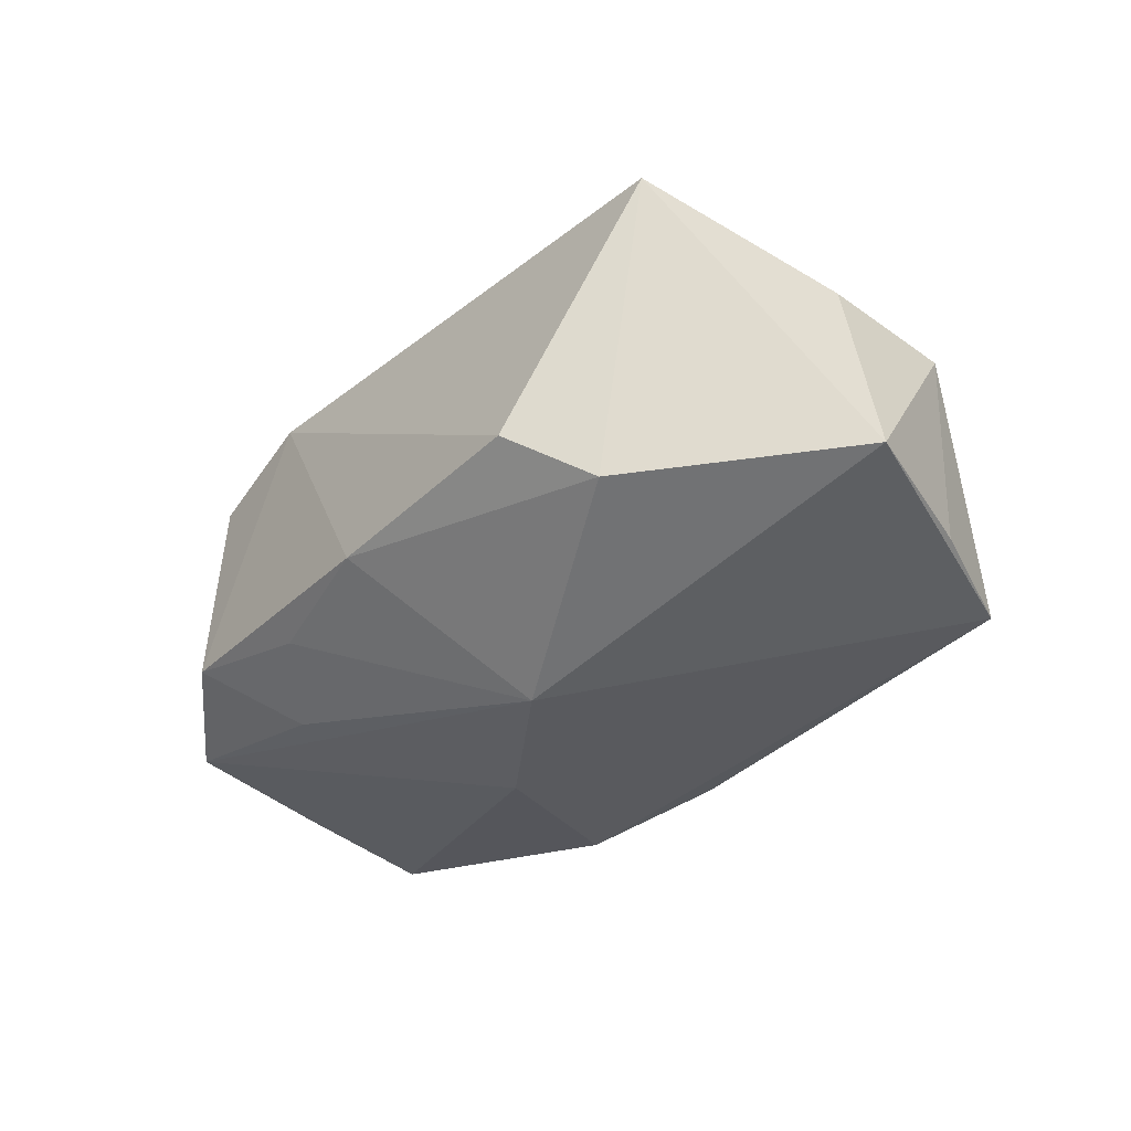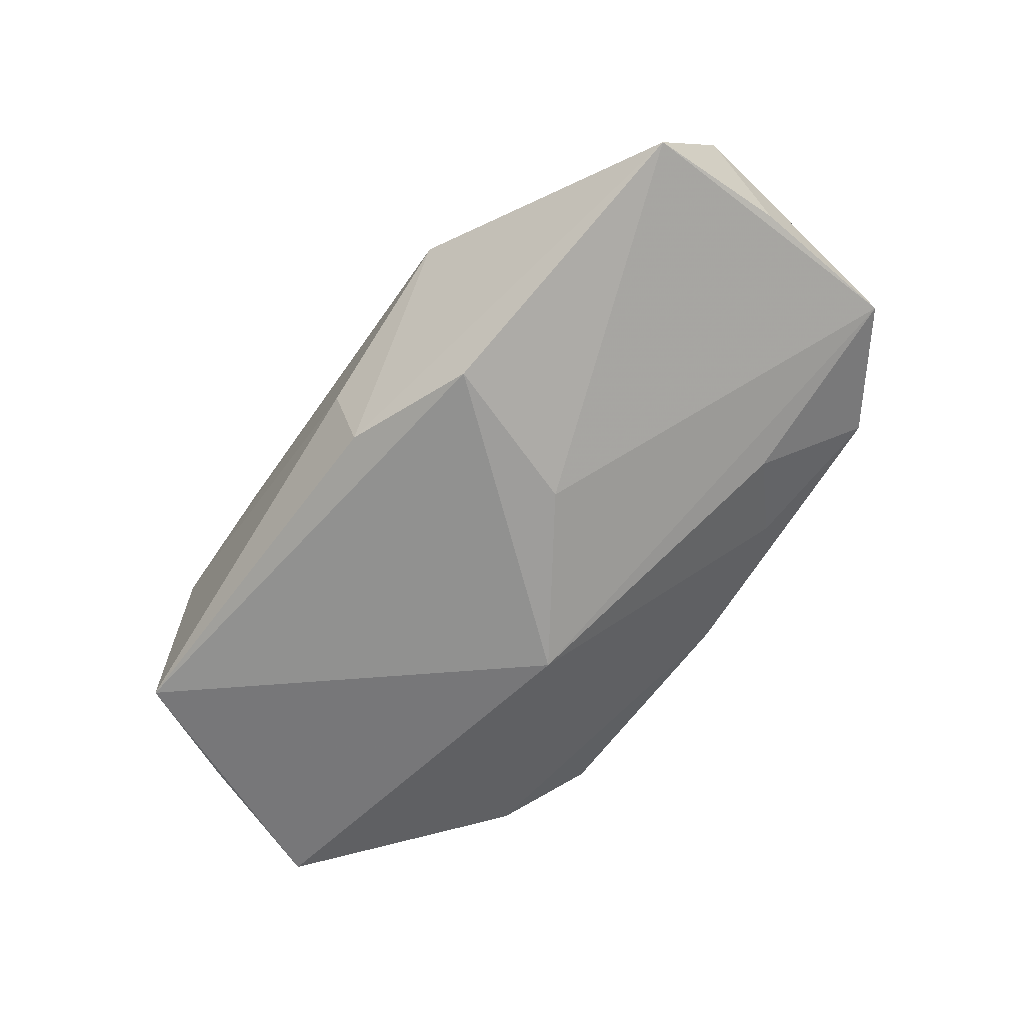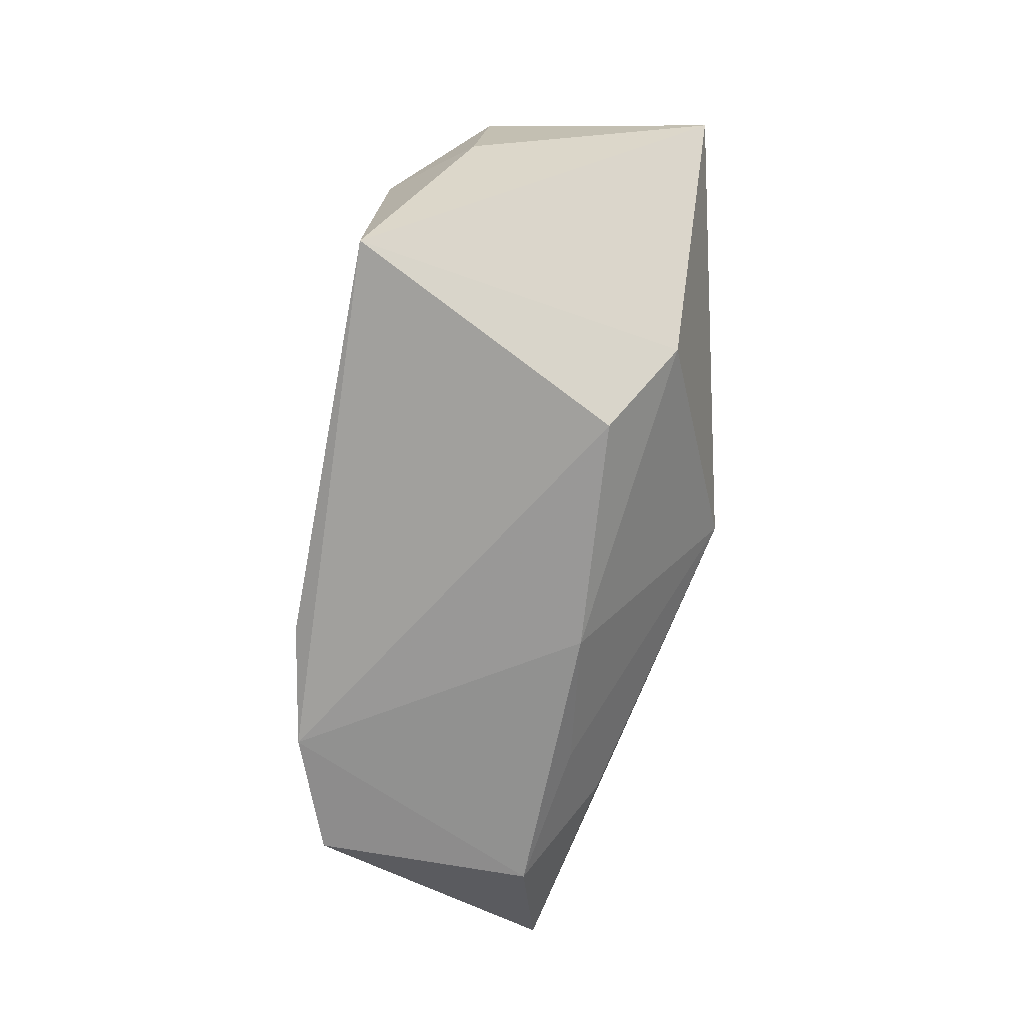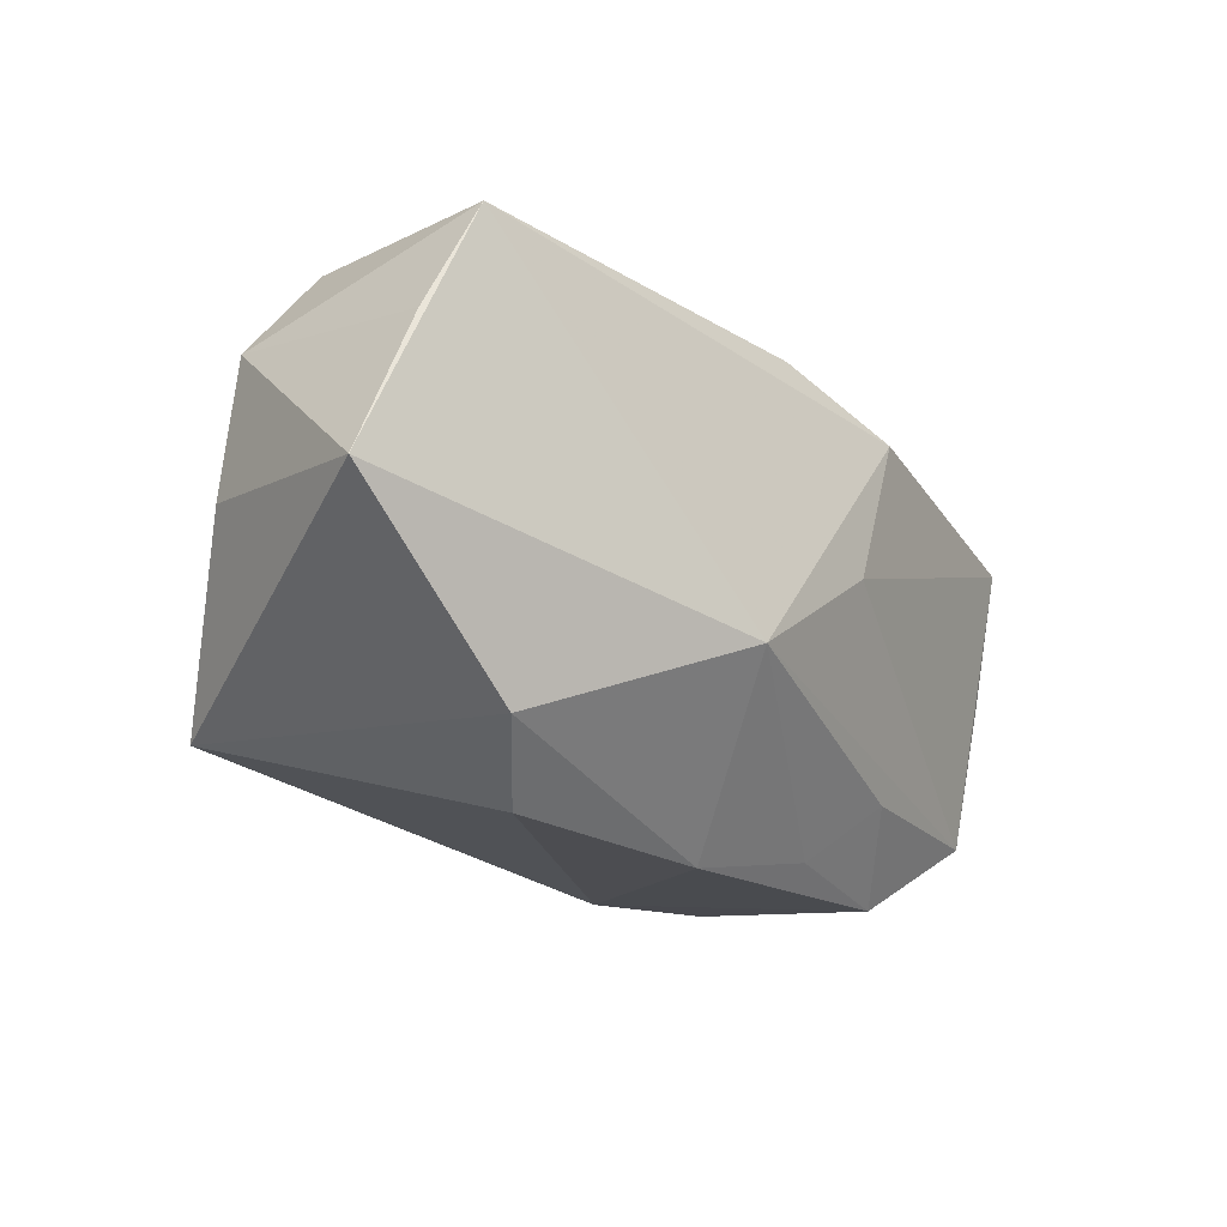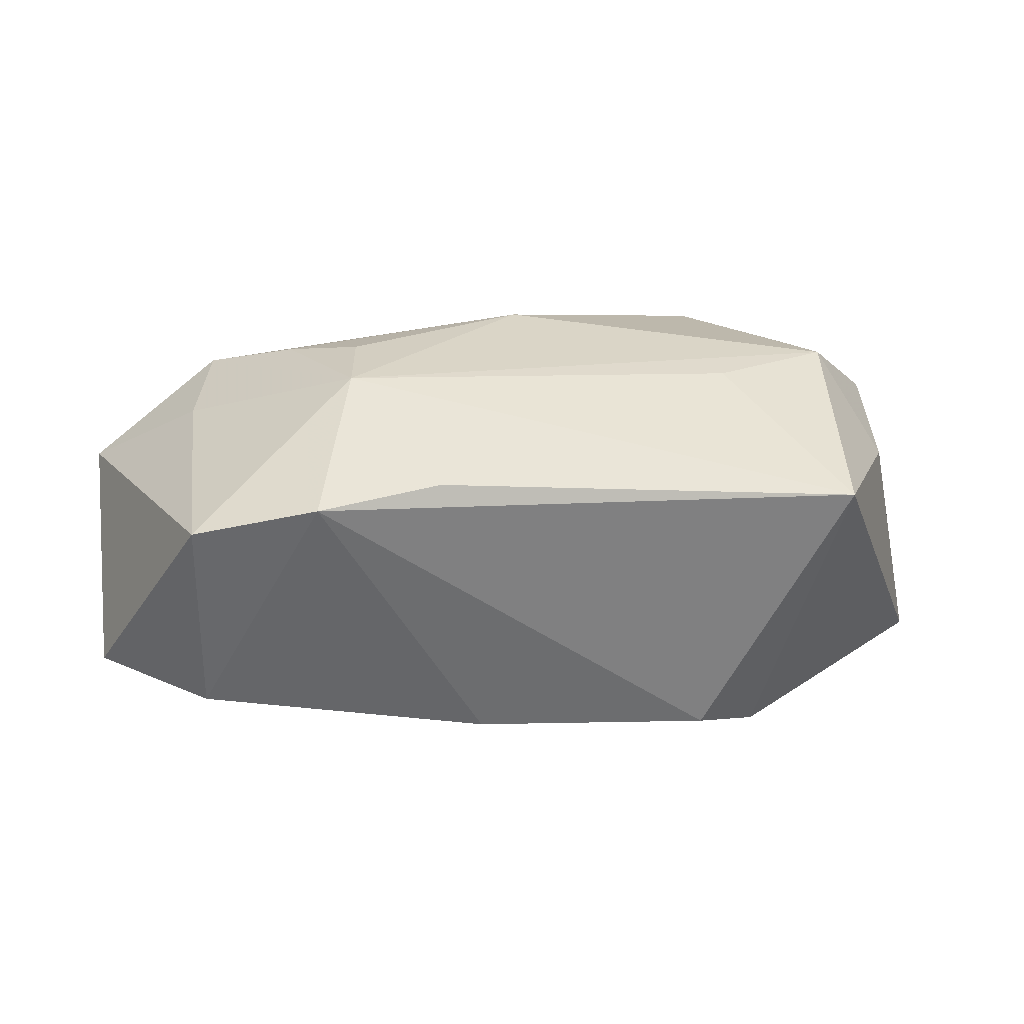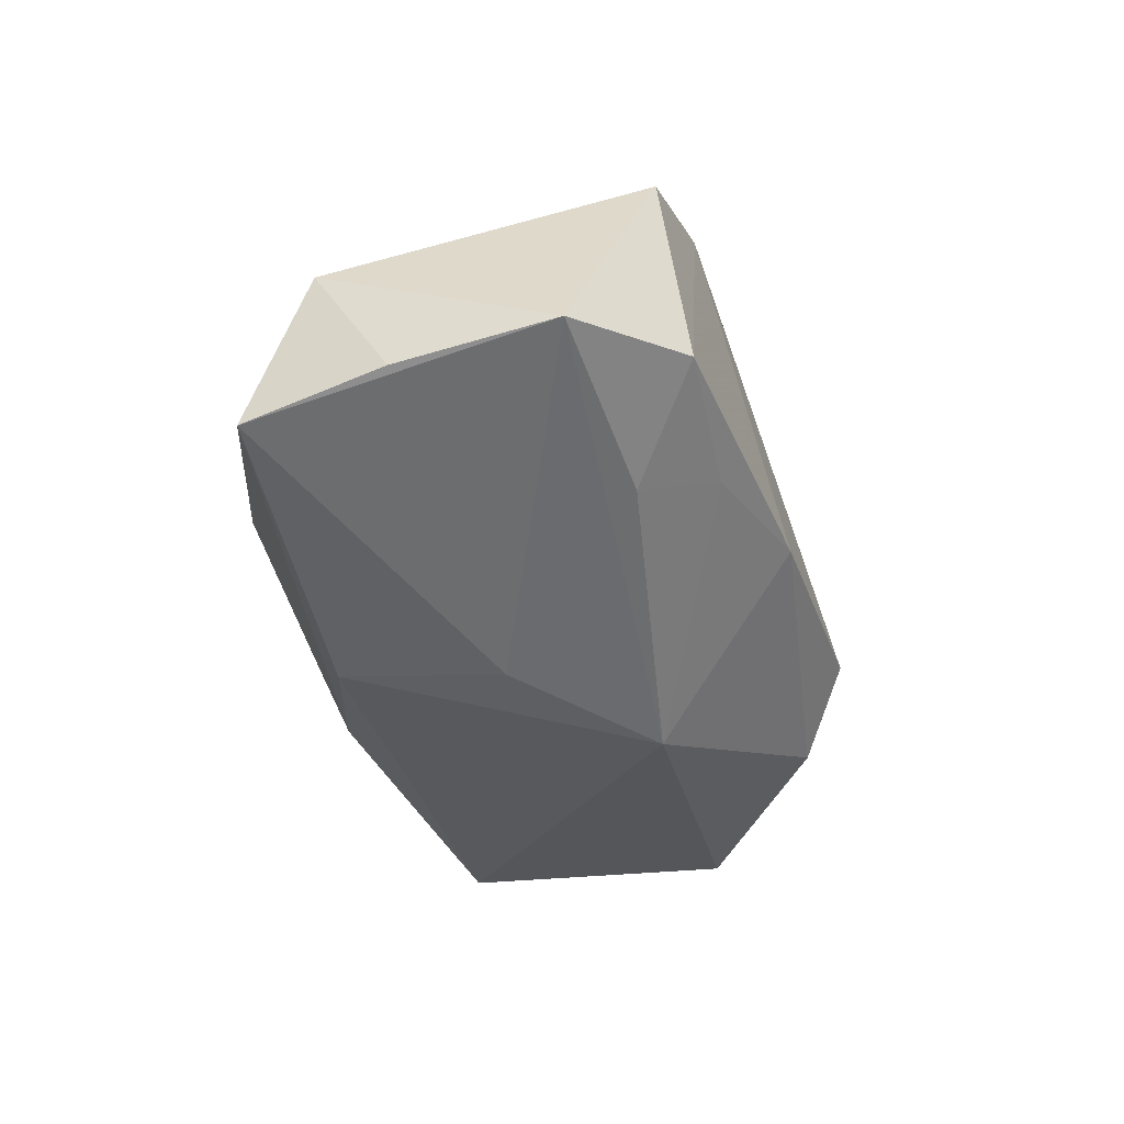
<metadata>
{"format":"obj","ext":"obj","renderer":"f3d","projection":"perspective","resolution":1024,"background":"white","views":[{"elev":-32.1,"azim":51.9,"up":"+Z"},{"elev":-69.9,"azim":-124.2,"up":"+Z"},{"elev":-66.9,"azim":79.3,"up":"+Y"},{"elev":-18.4,"azim":128.2,"up":"+Y"},{"elev":-46.4,"azim":-5.9,"up":"+Y"},{"elev":-38.7,"azim":-69.4,"up":"+Z"}]}
</metadata>
<code>
v 0.02901 -0.01479 0.01927
v 0.03552 0.001399 0.01053
v -0.01456 0.01487 -0.01902
v 0.01828 0.001726 0.01873
v -0.002659 0.01878 0.008408
v -0.02861 -0.0221 -0.006412
v -0.03253 0.001745 0.00866
v -0.01913 0.02231 -0.00327
v -0.009635 0.001364 -0.0189
v -0.01908 -0.02006 0.01725
v -0.03008 -0.01997 0.01315
v -0.02158 -0.01473 -0.01257
v 0.0351 0.0136 0.009098
v 0.03678 0.01097 -0.01125
v 0.02878 0.02216 0.007132
v -0.003393 0.02231 -0.009839
v -0.01717 -0.004031 0.01927
v -0.002428 -0.02269 -0.006737
v -0.008464 -0.01764 0.01927
v -0.04117 0.01132 -0.01383
v 0.02484 -0.01643 -0.01023
v 0.01855 -0.02183 -0.005057
v -0.03937 -0.01509 -0.009493
v -0.04254 0.00505 -0.001009
v -0.001613 0.0127 0.01528
v -0.01554 -0.02024 -0.008486
v 0.004968 -0.007886 -0.01907
v -0.02354 0.007075 0.01307
v -0.03162 0.01138 0.007268
v 0.01709 0.02189 0.009857
v 0.03179 0.0211 -0.01282
v -0.01707 0.003829 0.01666
v 0.02845 0.007473 0.01776
v 0.04215 -0.001806 -0.01012
v -0.04101 -0.001239 -0.01146
v -0.002993 0.01948 -0.01626
f 27 23 9
f 8 15 16
f 16 36 8
f 31 16 15
f 36 16 31
f 31 34 27
f 20 9 23
f 8 36 20
f 11 10 17
f 11 24 23
f 22 1 10
f 30 15 8
f 17 25 32
f 34 31 14
f 23 24 35
f 35 20 23
f 24 20 35
f 3 20 36
f 9 20 3
f 36 31 3
f 27 9 3
f 3 31 27
f 17 10 19
f 19 1 17
f 10 1 19
f 17 1 4
f 34 14 13
f 13 31 15
f 13 14 31
f 7 11 17
f 24 11 7
f 12 23 27
f 6 11 23
f 23 12 6
f 10 11 6
f 27 34 21
f 34 1 21
f 1 22 21
f 5 30 8
f 25 30 5
f 29 5 8
f 25 5 29
f 8 20 29
f 29 20 24
f 24 7 29
f 29 7 17
f 2 1 34
f 34 13 2
f 33 4 1
f 1 2 33
f 33 2 13
f 33 13 15
f 33 25 17
f 17 4 33
f 33 30 25
f 15 30 33
f 26 12 27
f 26 6 12
f 28 32 25
f 25 29 28
f 17 32 28
f 28 29 17
f 18 21 22
f 6 26 18
f 27 21 18
f 18 26 27
f 18 22 10
f 10 6 18

</code>
